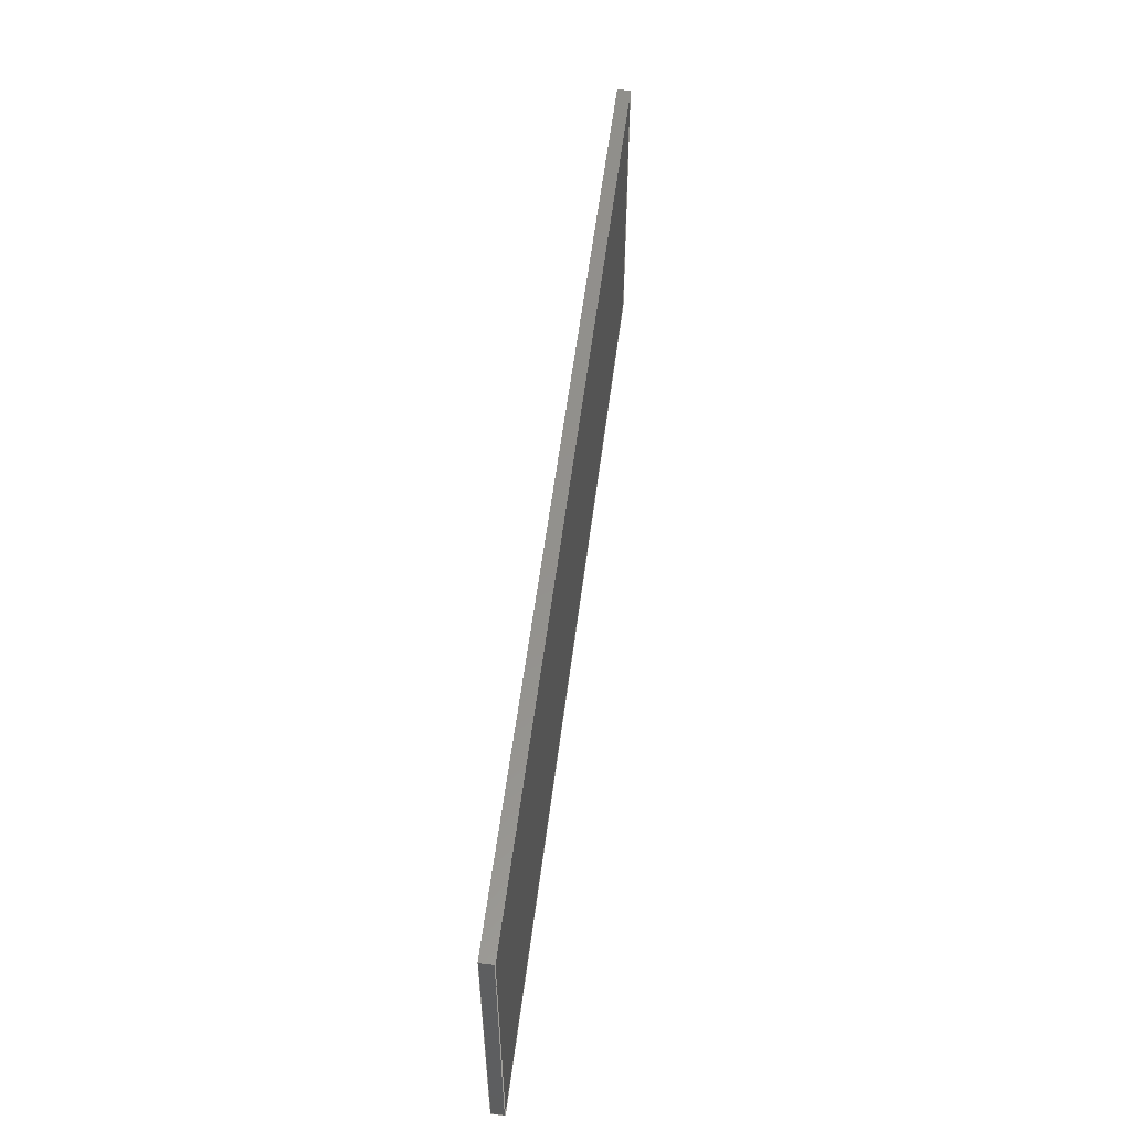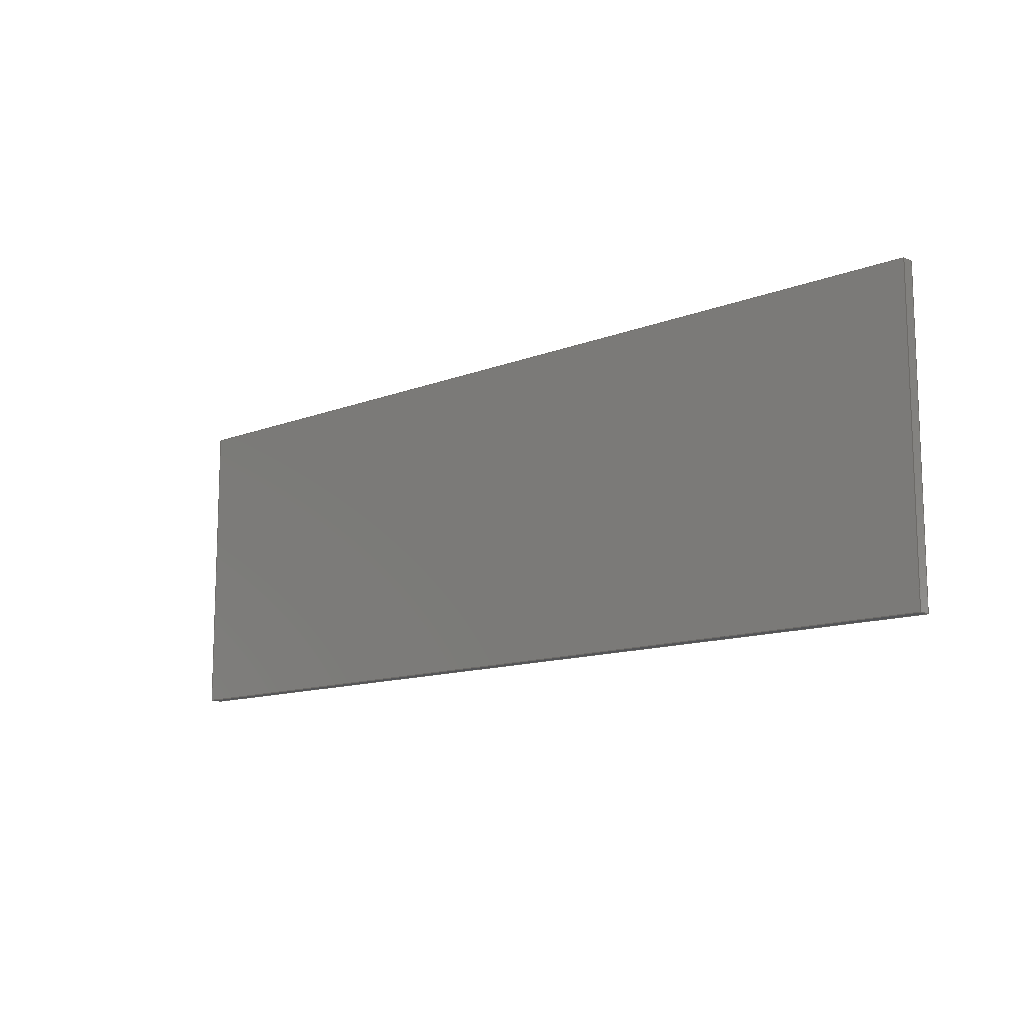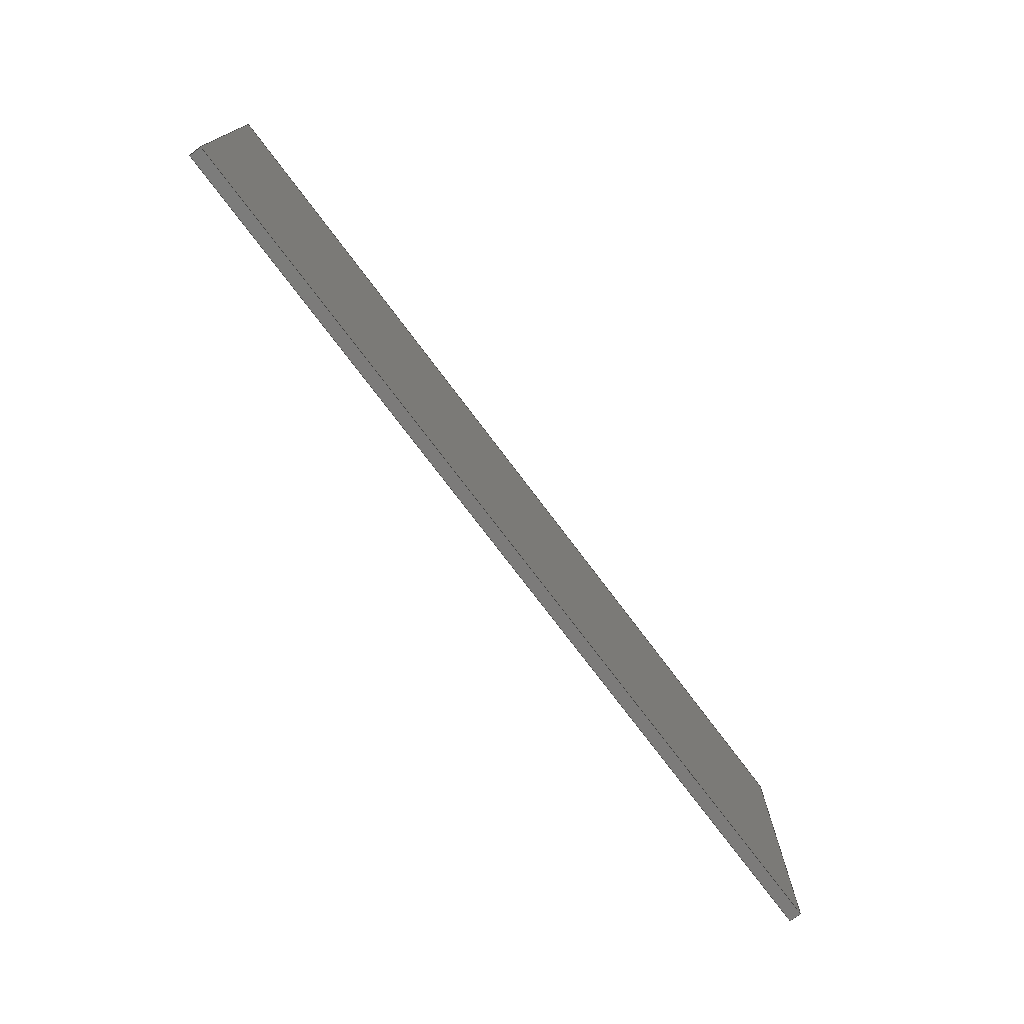
<metadata>
{"format":"iges","ext":"iges","renderer":"f3d","projection":"perspective","resolution":1024,"background":"white","views":[{"elev":55.1,"azim":97.1,"up":"+Z"},{"elev":-12.4,"azim":-137.5,"up":"+Z"},{"elev":-74.7,"azim":126.9,"up":"+Z"}]}
</metadata>
<code>

,,31HOpen CASCADE IGES processor 7.3,13HFilename.iges,
16HOpen CASCADE 7.3,31HOpen CASCADE IGES processor 7.3,32,308,15,308,15,
,1,2,2HMM,1,0.01,15H2.02e+07,1.607e-07,75,,,11,0,
15H2.02e+07,;
     402       1       0       0       0       0       0       000000000
     402       0       0       2       1                               0
     144       3       0       0       0       0       0       000020000
     144       0       0       1       0                               0
     108       4       0       0       0       0       0       000010000
     108       0       0       1       0                               0
     142       5       0       0       0       0       0       000010500
     142       0       0       1       0                               0
     102       6       0       0       0       0       0       000010000
     102       0       0       1       0                               0
     110       7       0       0       0       0       0       000010000
     110       0       0       1       0                               0
     110       8       0       0       0       0       0       000010000
     110       0       0       1       0                               0
     110       9       0       0       0       0       0       000010000
     110       0       0       1       0                               0
     110      10       0       0       0       0       0       000010000
     110       0       0       1       0                               0
     144      11       0       0       0       0       0       000020000
     144       0       0       1       0                               0
     108      12       0       0       0       0       0       000010000
     108       0       0       1       0                               0
     142      13       0       0       0       0       0       000010500
     142       0       0       1       0                               0
     102      14       0       0       0       0       0       000010000
     102       0       0       1       0                               0
     110      15       0       0       0       0       0       000010000
     110       0       0       1       0                               0
     110      16       0       0       0       0       0       000010000
     110       0       0       1       0                               0
     110      17       0       0       0       0       0       000010000
     110       0       0       1       0                               0
     110      18       0       0       0       0       0       000010000
     110       0       0       1       0                               0
     144      19       0       0       0       0       0       000020000
     144       0       0       1       0                               0
     108      20       0       0       0       0       0       000010000
     108       0       0       1       0                               0
     142      21       0       0       0       0       0       000010500
     142       0       0       1       0                               0
     102      22       0       0       0       0       0       000010000
     102       0       0       1       0                               0
     110      23       0       0       0       0       0       000010000
     110       0       0       1       0                               0
     110      24       0       0       0       0       0       000010000
     110       0       0       1       0                               0
     110      25       0       0       0       0       0       000010000
     110       0       0       1       0                               0
     110      26       0       0       0       0       0       000010000
     110       0       0       1       0                               0
     144      27       0       0       0       0       0       000020000
     144       0       0       1       0                               0
     108      28       0       0       0       0       0       000010000
     108       0       0       2       0                               0
     142      30       0       0       0       0       0       000010500
     142       0       0       1       0                               0
     102      31       0       0       0       0       0       000010000
     102       0       0       1       0                               0
     110      32       0       0       0       0       0       000010000
     110       0       0       1       0                               0
     110      33       0       0       0       0       0       000010000
     110       0       0       1       0                               0
     110      34       0       0       0       0       0       000010000
     110       0       0       1       0                               0
     110      35       0       0       0       0       0       000010000
     110       0       0       1       0                               0
     144      36       0       0       0       0       0       000020000
     144       0       0       1       0                               0
     108      37       0       0       0       0       0       000010000
     108       0       0       1       0                               0
     142      38       0       0       0       0       0       000010500
     142       0       0       1       0                               0
     102      39       0       0       0       0       0       000010000
     102       0       0       1       0                               0
     110      40       0       0       0       0       0       000010000
     110       0       0       1       0                               0
     110      41       0       0       0       0       0       000010000
     110       0       0       1       0                               0
     110      42       0       0       0       0       0       000010000
     110       0       0       1       0                               0
     110      43       0       0       0       0       0       000010000
     110       0       0       1       0                               0
     142      44       0       0       0       0       0       000010500
     142       0       0       1       0                               0
     102      45       0       0       0       0       0       000010000
     102       0       0       1       0                               0
     110      46       0       0       0       0       0       000010000
     110       0       0       1       0                               0
     110      47       0       0       0       0       0       000010000
     110       0       0       1       0                               0
     110      48       0       0       0       0       0       000010000
     110       0       0       1       0                               0
     110      49       0       0       0       0       0       000010000
     110       0       0       1       0                               0
     110      50       0       0       0       0       0       000010000
     110       0       0       1       0                               0
     110      51       0       0       0       0       0       000010000
     110       0       0       1       0                               0
     110      52       0       0       0       0       0       000010000
     110       0       0       1       0                               0
     110      53       0       0       0       0       0       000010000
     110       0       0       1       0                               0
     110      54       0       0       0       0       0       000010000
     110       0       0       1       0                               0
     110      55       0       0       0       0       0       000010000
     110       0       0       1       0                               0
     110      56       0       0       0       0       0       000010000
     110       0       0       1       0                               0
     110      57       0       0       0       0       0       000010000
     110       0       0       1       0                               0
     144      58       0       0       0       0       0       000020000
     144       0       0       1       0                               0
     108      59       0       0       0       0       0       000010000
     108       0       0       1       0                               0
     142      60       0       0       0       0       0       000010500
     142       0       0       1       0                               0
     102      61       0       0       0       0       0       000010000
     102       0       0       1       0                               0
     110      62       0       0       0       0       0       000010000
     110       0       0       1       0                               0
     110      63       0       0       0       0       0       000010000
     110       0       0       1       0                               0
     110      64       0       0       0       0       0       000010000
     110       0       0       1       0                               0
     110      65       0       0       0       0       0       000010000
     110       0       0       1       0                               0
     144      66       0       0       0       0       0       000020000
     144       0       0       1       0                               0
     108      67       0       0       0       0       0       000010000
     108       0       0       1       0                               0
     142      68       0       0       0       0       0       000010500
     142       0       0       1       0                               0
     102      69       0       0       0       0       0       000010000
     102       0       0       1       0                               0
     110      70       0       0       0       0       0       000010000
     110       0       0       1       0                               0
     110      71       0       0       0       0       0       000010000
     110       0       0       1       0                               0
     110      72       0       0       0       0       0       000010000
     110       0       0       1       0                               0
     110      73       0       0       0       0       0       000010000
     110       0       0       1       0                               0
     144      74       0       0       0       0       0       000020000
     144       0       0       1       0                               0
     108      75       0       0       0       0       0       000010000
     108       0       0       1       0                               0
     142      76       0       0       0       0       0       000010500
     142       0       0       1       0                               0
     102      77       0       0       0       0       0       000010000
     102       0       0       1       0                               0
     110      78       0       0       0       0       0       000010000
     110       0       0       1       0                               0
     110      79       0       0       0       0       0       000010000
     110       0       0       1       0                               0
     110      80       0       0       0       0       0       000010000
     110       0       0       1       0                               0
     110      81       0       0       0       0       0       000010000
     110       0       0       1       0                               0
     144      82       0       0       0       0       0       000020000
     144       0       0       1       0                               0
     108      83       0       0       0       0       0       000010000
     108       0       0       1       0                               0
     142      84       0       0       0       0       0       000010500
     142       0       0       1       0                               0
     102      85       0       0       0       0       0       000010000
     102       0       0       1       0                               0
     110      86       0       0       0       0       0       000010000
     110       0       0       1       0                               0
     110      87       0       0       0       0       0       000010000
     110       0       0       1       0                               0
     110      88       0       0       0       0       0       000010000
     110       0       0       1       0                               0
     110      89       0       0       0       0       0       000010000
     110       0       0       1       0                               0
     144      90       0       0       0       0       0       000020000
     144       0       0       1       0                               0
     108      91       0       0       0       0       0       000010000
     108       0       0       1       0                               0
     142      92       0       0       0       0       0       000010500
     142       0       0       1       0                               0
     102      93       0       0       0       0       0       000010000
     102       0       0       1       0                               0
     110      94       0       0       0       0       0       000010000
     110       0       0       1       0                               0
     110      95       0       0       0       0       0       000010000
     110       0       0       1       0                               0
     110      96       0       0       0       0       0       000010000
     110       0       0       1       0                               0
     110      97       0       0       0       0       0       000010000
     110       0       0       1       0                               0
     144      98       0       0       0       0       0       000020000
     144       0       0       1       0                               0
     108      99       0       0       0       0       0       000010000
     108       0       0       1       0                               0
     142     100       0       0       0       0       0       000010500
     142       0       0       1       0                               0
     102     101       0       0       0       0       0       000010000
     102       0       0       1       0                               0
     110     102       0       0       0       0       0       000010000
     110       0       0       1       0                               0
     110     103       0       0       0       0       0       000010000
     110       0       0       1       0                               0
     110     104       0       0       0       0       0       000010000
     110       0       0       1       0                               0
     110     105       0       0       0       0       0       000010000
     110       0       0       1       0                               0
     144     106       0       0       0       0       0       000020000
     144       0       0       1       0                               0
     108     107       0       0       0       0       0       000010000
     108       0       0       1       0                               0
     142     108       0       0       0       0       0       000010500
     142       0       0       1       0                               0
     102     109       0       0       0       0       0       000010000
     102       0       0       1       0                               0
     110     110       0       0       0       0       0       000010000
     110       0       0       1       0                               0
     110     111       0       0       0       0       0       000010000
     110       0       0       1       0                               0
     110     112       0       0       0       0       0       000010000
     110       0       0       1       0                               0
     110     113       0       0       0       0       0       000010000
     110       0       0       1       0                               0
     144     114       0       0       0       0       0       000020000
     144       0       0       1       0                               0
     108     115       0       0       0       0       0       000010000
     108       0       0       1       0                               0
     142     116       0       0       0       0       0       000010500
     142       0       0       1       0                               0
     102     117       0       0       0       0       0       000010000
     102       0       0       1       0                               0
     110     118       0       0       0       0       0       000010000
     110       0       0       1       0                               0
     110     119       0       0       0       0       0       000010000
     110       0       0       1       0                               0
     110     120       0       0       0       0       0       000010000
     110       0       0       1       0                               0
     110     121       0       0       0       0       0       000010000
     110       0       0       1       0                               0
     144     122       0       0       0       0       0       000020000
     144       0       0       1       0                               0
     108     123       0       0       0       0       0       000010000
     108       0       0       1       0                               0
     142     124       0       0       0       0       0       000010500
     142       0       0       1       0                               0
     102     125       0       0       0       0       0       000010000
     102       0       0       1       0                               0
     110     126       0       0       0       0       0       000010000
     110       0       0       1       0                               0
     110     127       0       0       0       0       0       000010000
     110       0       0       1       0                               0
     110     128       0       0       0       0       0       000010000
     110       0       0       1       0                               0
     110     129       0       0       0       0       0       000010000
     110       0       0       1       0                               0
     144     130       0       0       0       0       0       000020000
     144       0       0       1       0                               0
     108     131       0       0       0       0       0       000010000
     108       0       0       1       0                               0
     142     132       0       0       0       0       0       000010500
     142       0       0       1       0                               0
     102     133       0       0       0       0       0       000010000
     102       0       0       1       0                               0
     110     134       0       0       0       0       0       000010000
     110       0       0       1       0                               0
     110     135       0       0       0       0       0       000010000
     110       0       0       1       0                               0
     110     136       0       0       0       0       0       000010000
     110       0       0       1       0                               0
     110     137       0       0       0       0       0       000010000
     110       0       0       1       0                               0
     144     138       0       0       0       0       0       000020000
     144       0       0       1       0                               0
     108     139       0       0       0       0       0       000010000
     108       0       0       1       0                               0
     142     140       0       0       0       0       0       000010500
     142       0       0       1       0                               0
     102     141       0       0       0       0       0       000010000
     102       0       0       1       0                               0
     110     142       0       0       0       0       0       000010000
     110       0       0       1       0                               0
     110     143       0       0       0       0       0       000010000
     110       0       0       1       0                               0
     110     144       0       0       0       0       0       000010000
     110       0       0       1       0                               0
     110     145       0       0       0       0       0       000010000
     110       0       0       1       0                               0
     144     146       0       0       0       0       0       000020000
     144       0       0       1       0                               0
     108     147       0       0       0       0       0       000010000
     108       0       0       1       0                               0
     142     148       0       0       0       0       0       000010500
     142       0       0       1       0                               0
     102     149       0       0       0       0       0       000010000
     102       0       0       1       0                               0
     110     150       0       0       0       0       0       000010000
     110       0       0       1       0                               0
     110     151       0       0       0       0       0       000010000
     110       0       0       1       0                               0
     110     152       0       0       0       0       0       000010000
     110       0       0       1       0                               0
     110     153       0       0       0       0       0       000010000
     110       0       0       1       0                               0
     144     154       0       0       0       0       0       000020000
     144       0       0       1       0                               0
     108     155       0       0       0       0       0       000010000
     108       0       0       1       0                               0
     142     156       0       0       0       0       0       000010500
     142       0       0       1       0                               0
     102     157       0       0       0       0       0       000010000
     102       0       0       1       0                               0
     110     158       0       0       0       0       0       000010000
     110       0       0       1       0                               0
     110     159       0       0       0       0       0       000010000
     110       0       0       1       0                               0
     110     160       0       0       0       0       0       000010000
     110       0       0       1       0                               0
     110     161       0       0       0       0       0       000010000
     110       0       0       1       0                               0
     144     162       0       0       0       0       0       000020000
     144       0       0       1       0                               0
     108     163       0       0       0       0       0       000010000
     108       0       0       2       0                               0
     142     165       0       0       0       0       0       000010500
     142       0       0       1       0                               0
     102     166       0       0       0       0       0       000010000
     102       0       0       1       0                               0
     110     167       0       0       0       0       0       000010000
     110       0       0       1       0                               0
     110     168       0       0       0       0       0       000010000
     110       0       0       1       0                               0
     110     169       0       0       0       0       0       000010000
     110       0       0       1       0                               0
     110     170       0       0       0       0       0       000010000
     110       0       0       1       0                               0
     110     171       0       0       0       0       0       000010000
     110       0       0       1       0                               0
     110     172       0       0       0       0       0       000010000
     110       0       0       1       0                               0
     110     173       0       0       0       0       0       000010000
     110       0       0       1       0                               0
     110     174       0       0       0       0       0       000010000
     110       0       0       1       0                               0
     110     175       0       0       0       0       0       000010000
     110       0       0       1       0                               0
     110     176       0       0       0       0       0       000010000
     110       0       0       1       0                               0
     110     177       0       0       0       0       0       000010000
     110       0       0       1       0                               0
     110     178       0       0       0       0       0       000010000
     110       0       0       1       0                               0
402,19,3,19,35,51,67,111,127,143,159,175,191,207,223,239,255,    0000001
271,287,303,319;                                                 0000001
144,5,1,0,7;                                                     0000003
108,-0,-5.51e-16,-1,-0,0,0,0,0,0;                  0000005
142,0,5,0,9,2;                                                   0000007
102,4,11,13,15,17;                                               0000009
110,75,-1,1.11e-16,0,-1,1.11e-16;              0000011
110,0,-1,5.51e-16,0,0,0;                             0000013
110,0,0,0,75,0,0;                                          0000015
110,75,0,0,75,-1,5.51e-16;                           0000017
144,21,1,0,23;                                                   0000019
108,-1,-0,-0,-0,0,0,1.388e-14,25,0;                 0000021
142,0,21,0,25,2;                                                 0000023
102,4,27,29,31,33;                                               0000025
110,0,-1,0,0,-1,25;                                        0000027
110,0,-1,25,0,1.388e-14,25;                           0000029
110,0,2.776e-15,25,0,0,0;                             0000031
110,0,0,0,0,-1,5.51e-16;                             0000033
144,37,1,0,39;                                                   0000035
108,1,-0,-0,75,0,75,0,0,0;                               0000037
142,0,37,0,41,2;                                                 0000039
102,4,43,45,47,49;                                               0000041
110,75,-1,25,75,-1,1.11e-16;                         0000043
110,75,-1,5.51e-16,75,0,0;                           0000045
110,75,0,0,75,2.776e-15,25;                           0000047
110,75,1.388e-14,25,75,-1,25;                         0000049
144,53,1,0,55;                                                   0000051
108,-0,1,-3.31e-16,3e-17,0,37.5,4.168e-15,12.5,  0000053
0;                                                              0000053
142,0,53,0,57,2;                                                 0000055
102,4,59,61,63,65;                                               0000057
110,0,0,0,0,2.776e-15,25;                             0000059
110,0,2.776e-15,25,75,2.776e-15,25;              0000061
110,75,2.776e-15,25,75,0,0;                           0000063
110,75,0,0,0,0,0;                                          0000065
144,69,1,1,71,83;                                                0000067
108,0,-1,3.31e-16,1,0,37.5,-1,12.5,0;                0000069
142,0,69,0,73,2;                                                 0000071
102,4,75,77,79,81;                                               0000073
110,0,-1,1.11e-16,75,-1,1.11e-16;              0000075
110,75,-1,1.11e-16,75,-1,25;                         0000077
110,75,-1,25,0,-1,25;                                      0000079
110,0,-1,25,0,-1,0;                                        0000081
142,0,69,0,85,2;                                                 0000083
102,12,87,89,91,93,95,97,99,101,103,105,107,109;                 0000085
110,49.1,-1,1.4,25.9,-1,1.4;                                   0000087
110,25.9,-1,1.4,25.9,-1,2.4;                                   0000089
110,25.9,-1,2.4,26.4,-1,2.4;                                   0000091
110,26.4,-1,2.4,26.4,-1,22.6;                                  0000093
110,26.4,-1,22.6,25.9,-1,22.6;                                 0000095
110,25.9,-1,22.6,25.9,-1,23.6;                                 0000097
110,25.9,-1,23.6,49.1,-1,23.6;                                 0000099
110,49.1,-1,23.6,49.1,-1,22.6;                                 0000101
110,49.1,-1,22.6,48.6,-1,22.6;                                 0000103
110,48.6,-1,22.6,48.6,-1,2.4;                                  0000105
110,48.6,-1,2.4,49.1,-1,2.4;                                   0000107
110,49.1,-1,2.4,49.1,-1,1.4;                                   0000109
144,113,1,0,115;                                                 0000111
108,-0,5.51e-16,1,25,0,75,1.388e-14,25,0;     0000113
142,0,113,0,117,2;                                               0000115
102,4,119,121,123,125;                                           0000117
110,0,-1,25,75,-1,25;                                      0000119
110,75,-1,25,75,1.388e-14,25;                         0000121
110,75,2.776e-15,25,0,2.776e-15,25;              0000123
110,0,1.388e-14,25,0,-1,25;                           0000125
144,129,1,0,131;                                                 0000127
108,0,3.331e-16,1,1.4,0,49.1,-1,1.4,0;                 0000129
142,0,129,0,133,2;                                               0000131
102,4,135,137,139,141;                                           0000133
110,49.1,-1,1.4,49.1,-0.83,1.4;                                 0000135
110,49.1,-0.83,1.4,25.9,-0.83,1.4;                               0000137
110,25.9,-0.83,1.4,25.9,-1,1.4;                                 0000139
110,25.9,-1,1.4,49.1,-1,1.4;                                   0000141
144,145,1,0,147;                                                 0000143
108,-1,0,0,-49.1,0,49.1,-1,2.4,0;                           0000145
142,0,145,0,149,2;                                               0000147
102,4,151,153,155,157;                                           0000149
110,49.1,-1,2.4,49.1,-0.83,2.4;                                 0000151
110,49.1,-0.83,2.4,49.1,-0.83,1.4;                               0000153
110,49.1,-0.83,1.4,49.1,-1,1.4;                                 0000155
110,49.1,-1,1.4,49.1,-1,2.4;                                   0000157
144,161,1,0,163;                                                 0000159
108,2.665e-15,-3.331e-16,-1,-2.4,0,48.6,-1,2.4,0; 0000161
142,0,161,0,165,2;                                               0000163
102,4,167,169,171,173;                                           0000165
110,48.6,-1,2.4,48.6,-0.83,2.4;                                 0000167
110,48.6,-0.83,2.4,49.1,-0.83,2.4;                               0000169
110,49.1,-0.83,2.4,49.1,-1,2.4;                                 0000171
110,49.1,-1,2.4,48.6,-1,2.4;                                   0000173
144,177,1,0,179;                                                 0000175
108,-1,0,0,-48.6,0,48.6,-1,22.6,0;                          0000177
142,0,177,0,181,2;                                               0000179
102,4,183,185,187,189;                                           0000181
110,48.6,-1,22.6,48.6,-0.83,22.6;                               0000183
110,48.6,-0.83,22.6,48.6,-0.83,2.4;                              0000185
110,48.6,-0.83,2.4,48.6,-1,2.4;                                 0000187
110,48.6,-1,2.4,48.6,-1,22.6;                                  0000189
144,193,1,0,195;                                                 0000191
108,0,3.331e-16,1,22.6,0,49.1,-1,22.6,0;               0000193
142,0,193,0,197,2;                                               0000195
102,4,199,201,203,205;                                           0000197
110,49.1,-1,22.6,49.1,-0.83,22.6;                               0000199
110,49.1,-0.83,22.6,48.6,-0.83,22.6;                             0000201
110,48.6,-0.83,22.6,48.6,-1,22.6;                               0000203
110,48.6,-1,22.6,49.1,-1,22.6;                                 0000205
144,209,1,0,211;                                                 0000207
108,-1,0,0,-49.1,0,49.1,-1,23.6,0;                          0000209
142,0,209,0,213,2;                                               0000211
102,4,215,217,219,221;                                           0000213
110,49.1,-1,23.6,49.1,-0.83,23.6;                               0000215
110,49.1,-0.83,23.6,49.1,-0.83,22.6;                             0000217
110,49.1,-0.83,22.6,49.1,-1,22.6;                               0000219
110,49.1,-1,22.6,49.1,-1,23.6;                                 0000221
144,225,1,0,227;                                                 0000223
108,0,-3.331e-16,-1,-23.6,0,25.9,-1,23.6,0;            0000225
142,0,225,0,229,2;                                               0000227
102,4,231,233,235,237;                                           0000229
110,25.9,-1,23.6,25.9,-0.83,23.6;                               0000231
110,25.9,-0.83,23.6,49.1,-0.83,23.6;                             0000233
110,49.1,-0.83,23.6,49.1,-1,23.6;                               0000235
110,49.1,-1,23.6,25.9,-1,23.6;                                 0000237
144,241,1,0,243;                                                 0000239
108,1,0,0,25.9,0,25.9,-1,22.6,0;                            0000241
142,0,241,0,245,2;                                               0000243
102,4,247,249,251,253;                                           0000245
110,25.9,-1,22.6,25.9,-0.83,22.6;                               0000247
110,25.9,-0.83,22.6,25.9,-0.83,23.6;                             0000249
110,25.9,-0.83,23.6,25.9,-1,23.6;                               0000251
110,25.9,-1,23.6,25.9,-1,22.6;                                 0000253
144,257,1,0,259;                                                 0000255
108,0,3.331e-16,1,22.6,0,26.4,-1,22.6,0;               0000257
142,0,257,0,261,2;                                               0000259
102,4,263,265,267,269;                                           0000261
110,26.4,-1,22.6,26.4,-0.83,22.6;                               0000263
110,26.4,-0.83,22.6,25.9,-0.83,22.6;                             0000265
110,25.9,-0.83,22.6,25.9,-1,22.6;                               0000267
110,25.9,-1,22.6,26.4,-1,22.6;                                 0000269
144,273,1,0,275;                                                 0000271
108,1,0,0,26.4,0,26.4,-1,2.4,0;                             0000273
142,0,273,0,277,2;                                               0000275
102,4,279,281,283,285;                                           0000277
110,26.4,-1,2.4,26.4,-0.83,2.4;                                 0000279
110,26.4,-0.83,2.4,26.4,-0.83,22.6;                              0000281
110,26.4,-0.83,22.6,26.4,-1,22.6;                               0000283
110,26.4,-1,22.6,26.4,-1,2.4;                                  0000285
144,289,1,0,291;                                                 0000287
108,0,-3.331e-16,-1,-2.4,0,25.9,-1,2.4,0;              0000289
142,0,289,0,293,2;                                               0000291
102,4,295,297,299,301;                                           0000293
110,25.9,-1,2.4,25.9,-0.83,2.4;                                 0000295
110,25.9,-0.83,2.4,26.4,-0.83,2.4;                               0000297
110,26.4,-0.83,2.4,26.4,-1,2.4;                                 0000299
110,26.4,-1,2.4,25.9,-1,2.4;                                   0000301
144,305,1,0,307;                                                 0000303
108,1,0,0,25.9,0,25.9,-1,1.4,0;                             0000305
142,0,305,0,309,2;                                               0000307
102,4,311,313,315,317;                                           0000309
110,25.9,-1,1.4,25.9,-0.83,1.4;                                 0000311
110,25.9,-0.83,1.4,25.9,-0.83,2.4;                               0000313
110,25.9,-0.83,2.4,25.9,-1,2.4;                                 0000315
110,25.9,-1,2.4,25.9,-1,1.4;                                   0000317
144,321,1,0,323;                                                 0000319
108,-4.27e-32,-1,3.31e-16,0.83,0,37.5,-0.83,12.5,  0000321
0;                                                              0000321
142,0,321,0,325,2;                                               0000323
102,12,327,329,331,333,335,337,339,341,343,345,347,349;          0000325
110,25.9,-0.83,1.4,49.1,-0.83,1.4;                               0000327
110,49.1,-0.83,1.4,49.1,-0.83,2.4;                               0000329
110,49.1,-0.83,2.4,48.6,-0.83,2.4;                               0000331
110,48.6,-0.83,2.4,48.6,-0.83,22.6;                              0000333
110,48.6,-0.83,22.6,49.1,-0.83,22.6;                             0000335
110,49.1,-0.83,22.6,49.1,-0.83,23.6;                             0000337
110,49.1,-0.83,23.6,25.9,-0.83,23.6;                             0000339
110,25.9,-0.83,23.6,25.9,-0.83,22.6;                             0000341
110,25.9,-0.83,22.6,26.4,-0.83,22.6;                             0000343
110,26.4,-0.83,22.6,26.4,-0.83,2.4;                              0000345
110,26.4,-0.83,2.4,25.9,-0.83,2.4;                               0000347
110,25.9,-0.83,2.4,25.9,-0.83,1.4;                               0000349
S      1G      4D    350P    178
</code>
